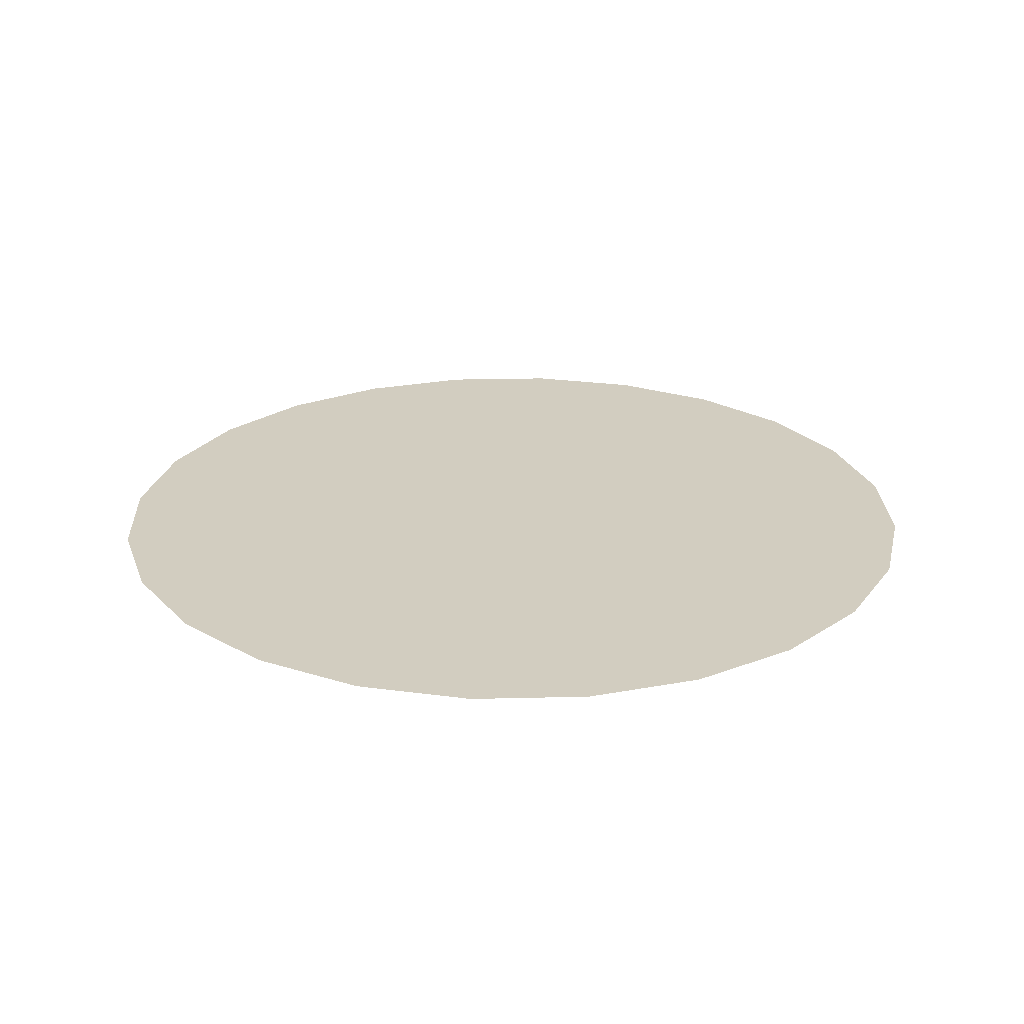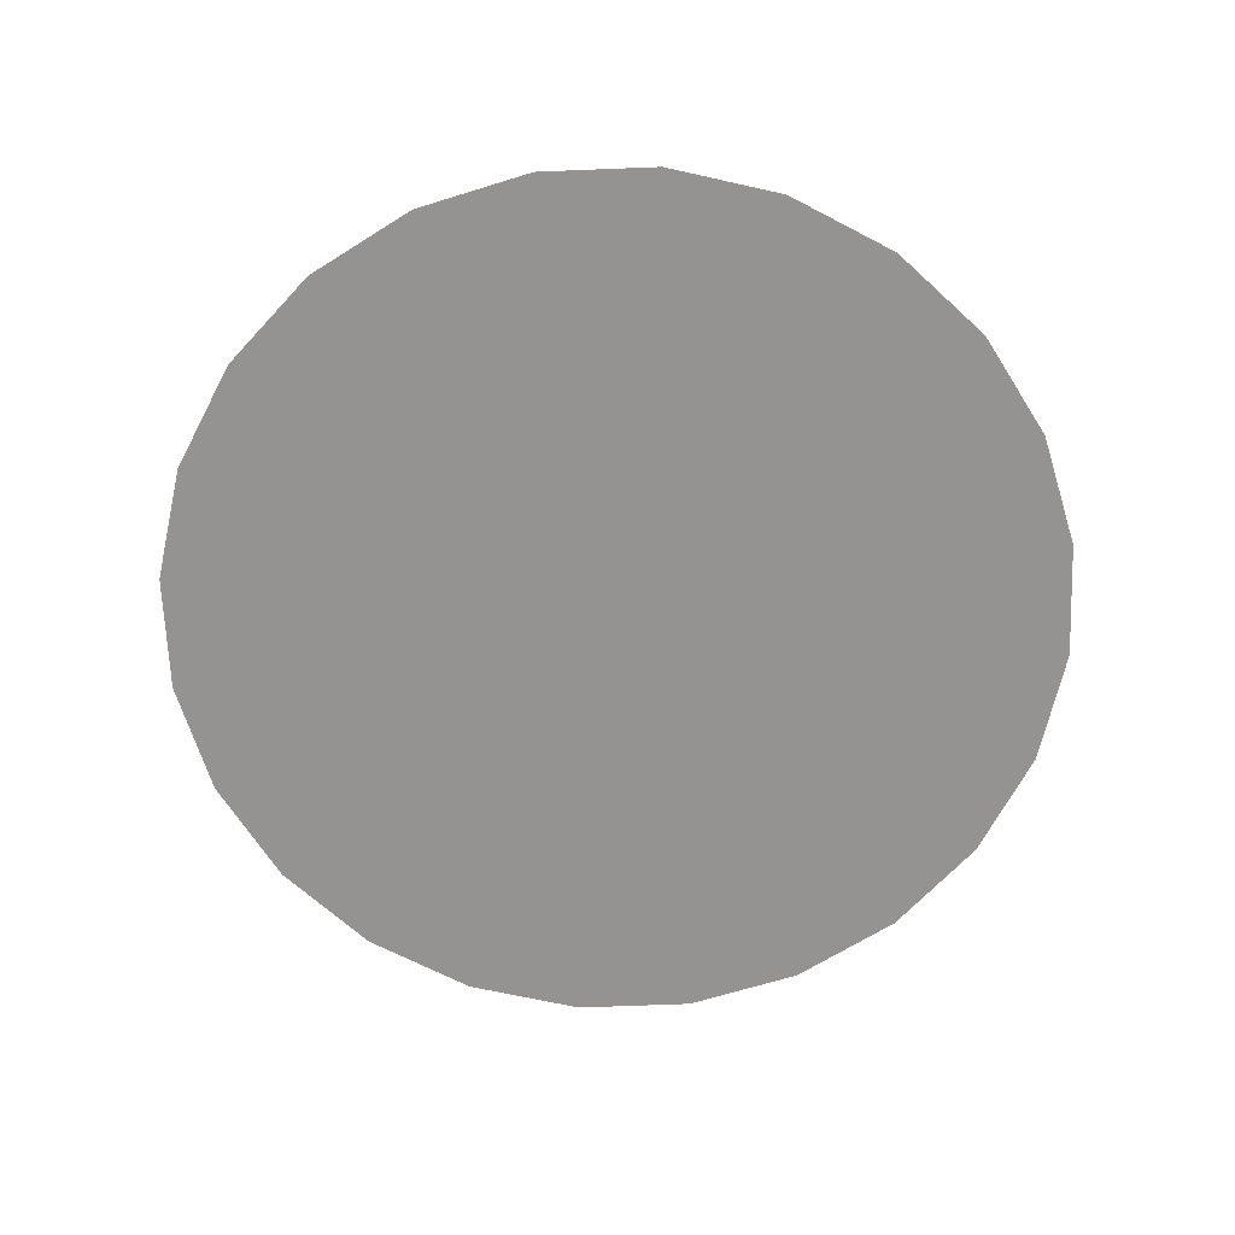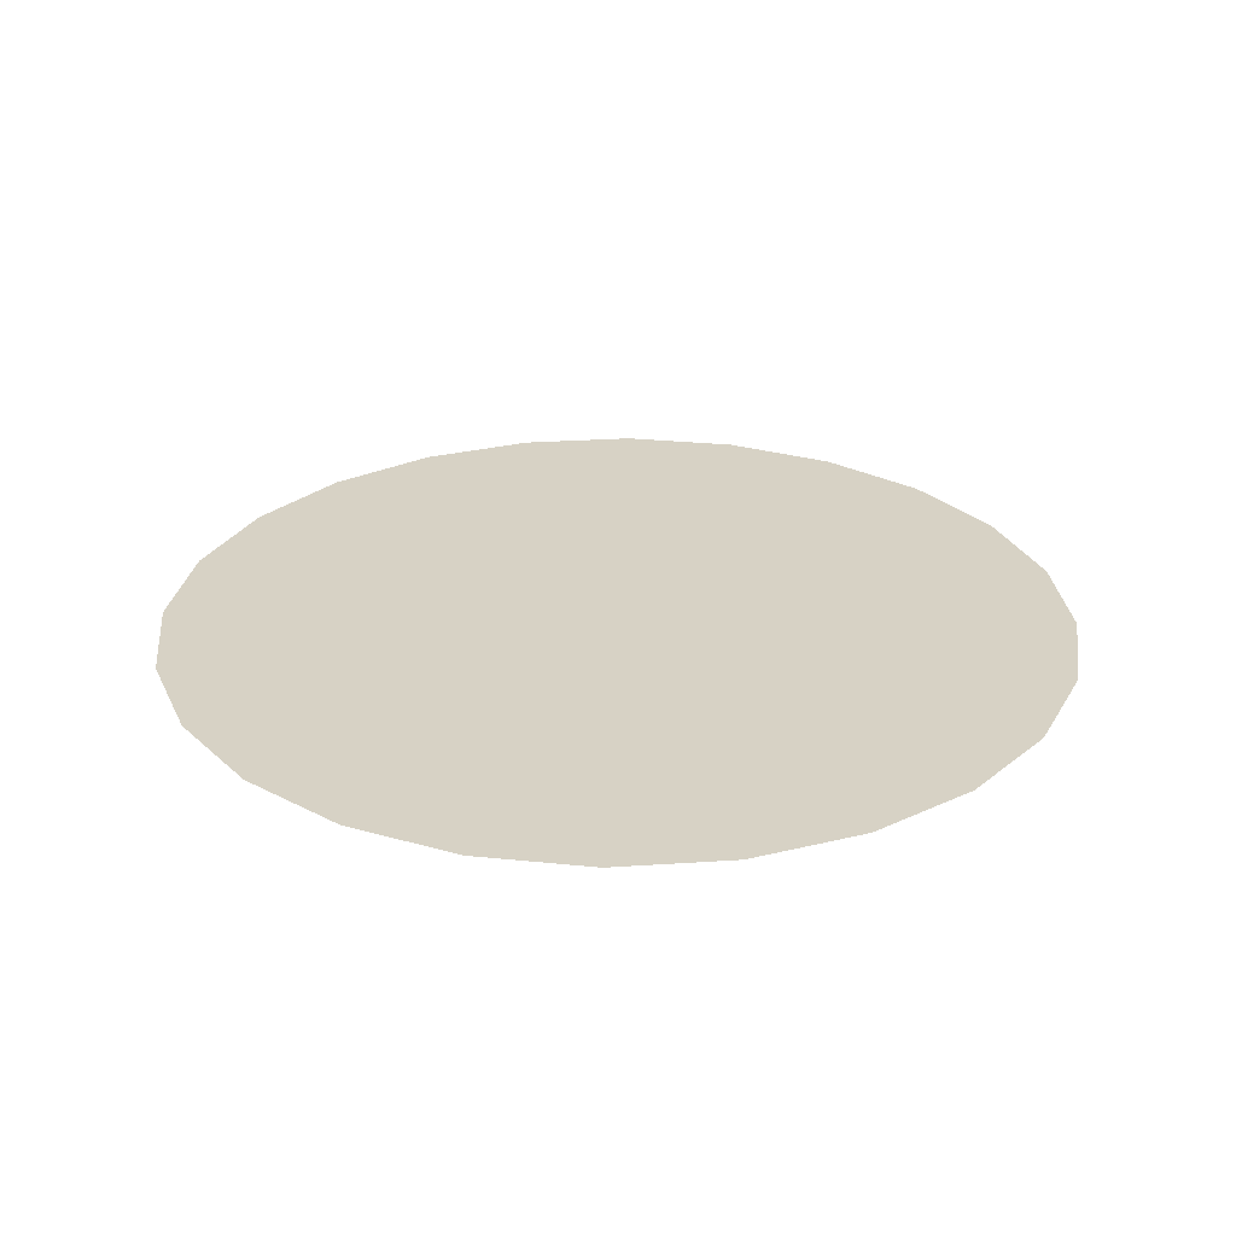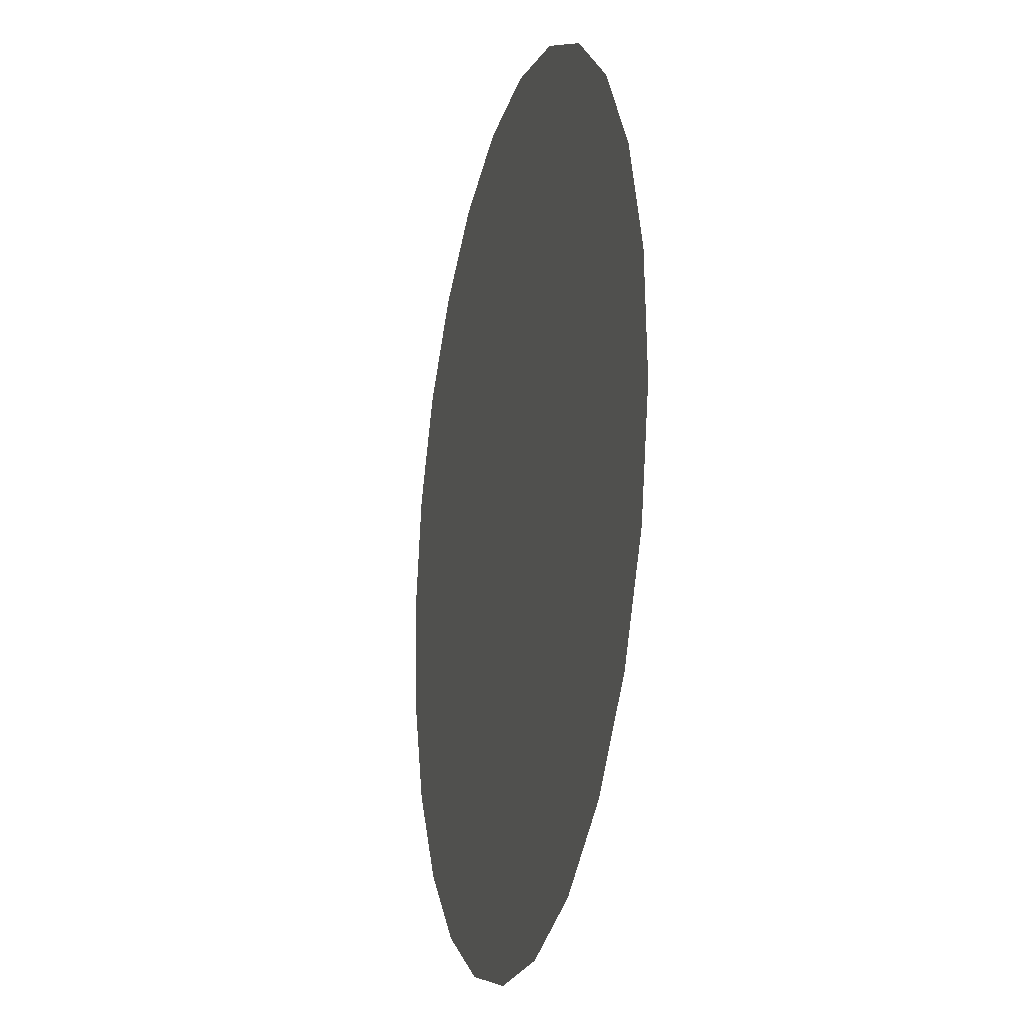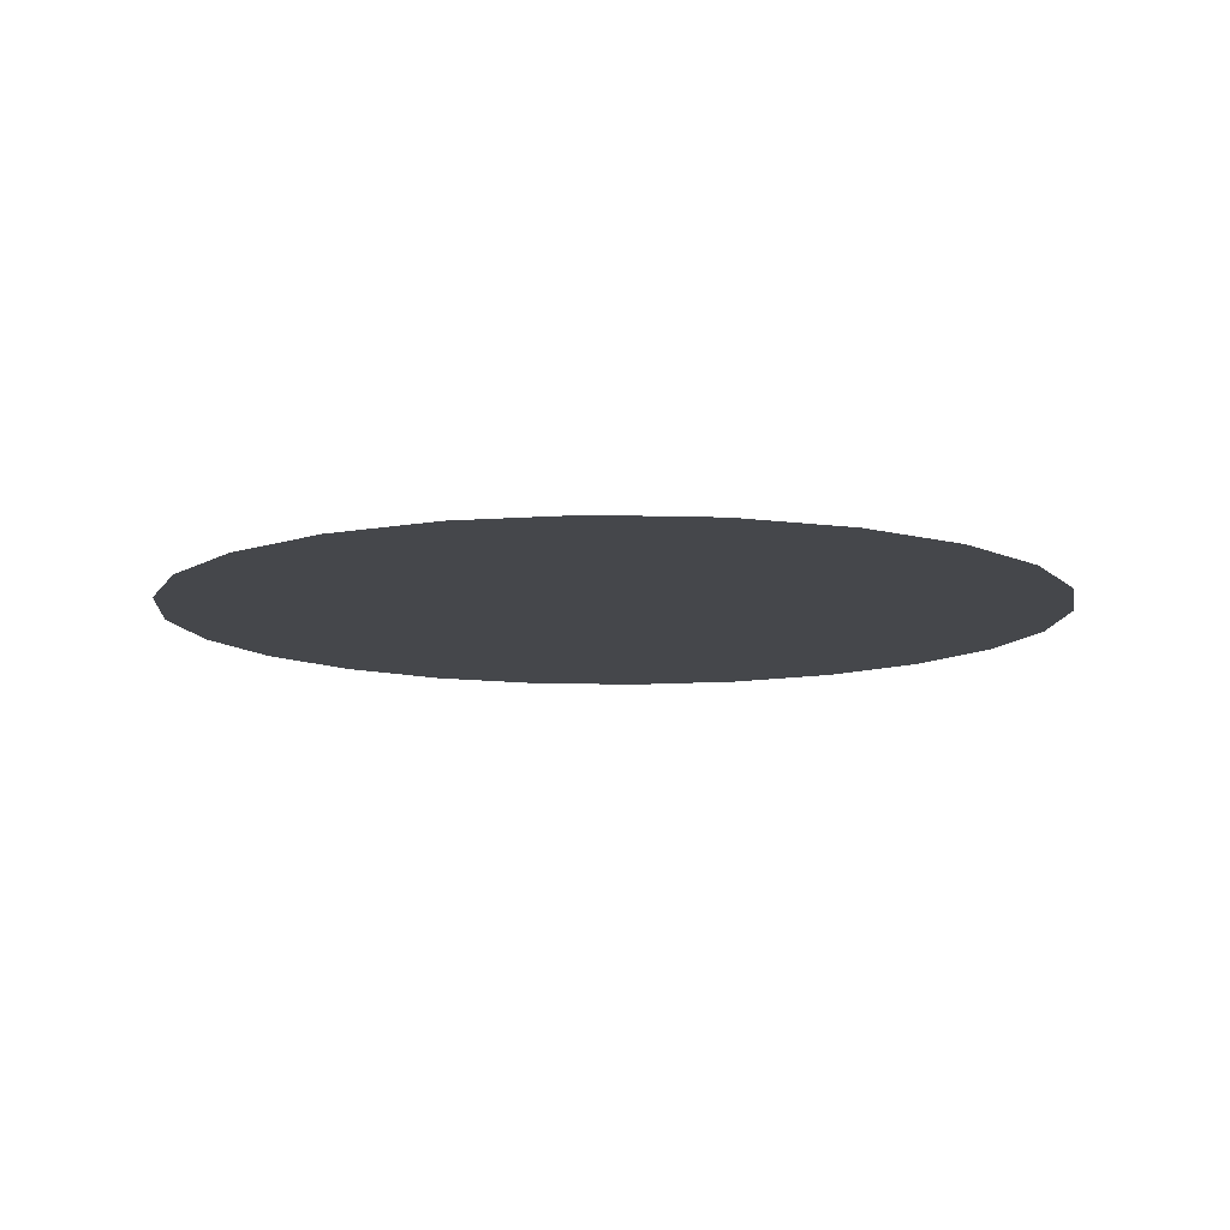
<metadata>
{"format":"obj","ext":"obj","renderer":"f3d","projection":"perspective","resolution":1024,"background":"white","views":[{"elev":24.4,"azim":-134.2,"up":"+Y"},{"elev":-66.8,"azim":-39.6,"up":"+Y"},{"elev":27.2,"azim":-92.8,"up":"+Y"},{"elev":-18.5,"azim":-104.0,"up":"+Z"},{"elev":-10.4,"azim":118.7,"up":"+Y"}]}
</metadata>
<code>
o mesh3/mesh3-geometry/material_0#mesh3-geometry
v 0.5932 0.4277 -0.3714
v 0.5099 0.4277 -0.3778
v 0.552 0.4277 -0.3801
v 0.5099 0.4277 -0.3778
v 0.5932 0.4277 -0.3714
v 0.4699 0.4277 -0.3648
v 0.552 0.4277 -0.3801
v 0.5099 0.4277 -0.3778
v 0.5932 0.4277 -0.3714
v 0.4699 0.4277 -0.3648
v 0.5932 0.4277 -0.3714
v 0.5099 0.4277 -0.3778
v 0.4699 0.4277 -0.3648
v 0.5932 0.4277 -0.3714
v 0.6307 0.4277 -0.3524
v 0.6307 0.4277 -0.3524
v 0.5932 0.4277 -0.3714
v 0.4699 0.4277 -0.3648
v 0.4699 0.4277 -0.3648
v 0.6307 0.4277 -0.3524
v 0.4347 0.4277 -0.3418
v 0.4347 0.4277 -0.3418
v 0.6307 0.4277 -0.3524
v 0.4699 0.4277 -0.3648
v 0.4347 0.4277 -0.3418
v 0.6307 0.4277 -0.3524
v 0.662 0.4277 -0.3243
v 0.662 0.4277 -0.3243
v 0.6307 0.4277 -0.3524
v 0.4347 0.4277 -0.3418
v 0.4347 0.4277 -0.3418
v 0.662 0.4277 -0.3243
v 0.4065 0.4277 -0.3104
v 0.4065 0.4277 -0.3104
v 0.662 0.4277 -0.3243
v 0.4347 0.4277 -0.3418
v 0.4065 0.4277 -0.3104
v 0.662 0.4277 -0.3243
v 0.685 0.4277 -0.289
v 0.685 0.4277 -0.289
v 0.662 0.4277 -0.3243
v 0.4065 0.4277 -0.3104
v 0.4065 0.4277 -0.3104
v 0.685 0.4277 -0.289
v 0.3875 0.4277 -0.2729
v 0.3875 0.4277 -0.2729
v 0.685 0.4277 -0.289
v 0.4065 0.4277 -0.3104
v 0.3875 0.4277 -0.2729
v 0.685 0.4277 -0.289
v 0.6981 0.4277 -0.249
v 0.6981 0.4277 -0.249
v 0.685 0.4277 -0.289
v 0.3875 0.4277 -0.2729
v 0.3875 0.4277 -0.2729
v 0.6981 0.4277 -0.249
v 0.3788 0.4277 -0.2317
v 0.3788 0.4277 -0.2317
v 0.6981 0.4277 -0.249
v 0.3875 0.4277 -0.2729
v 0.3788 0.4277 -0.2317
v 0.6981 0.4277 -0.249
v 0.7004 0.4277 -0.207
v 0.7004 0.4277 -0.207
v 0.6981 0.4277 -0.249
v 0.3788 0.4277 -0.2317
v 0.3788 0.4277 -0.2317
v 0.7004 0.4277 -0.207
v 0.3811 0.4277 -0.1897
v 0.3811 0.4277 -0.1897
v 0.7004 0.4277 -0.207
v 0.3788 0.4277 -0.2317
v 0.3811 0.4277 -0.1897
v 0.7004 0.4277 -0.207
v 0.6917 0.4277 -0.1658
v 0.6917 0.4277 -0.1658
v 0.7004 0.4277 -0.207
v 0.3811 0.4277 -0.1897
v 0.3811 0.4277 -0.1897
v 0.6917 0.4277 -0.1658
v 0.3942 0.4277 -0.1496
v 0.3942 0.4277 -0.1496
v 0.6917 0.4277 -0.1658
v 0.3811 0.4277 -0.1897
v 0.3942 0.4277 -0.1496
v 0.6917 0.4277 -0.1658
v 0.6727 0.4277 -0.1282
v 0.6727 0.4277 -0.1282
v 0.6917 0.4277 -0.1658
v 0.3942 0.4277 -0.1496
v 0.3942 0.4277 -0.1496
v 0.6727 0.4277 -0.1282
v 0.4172 0.4277 -0.1144
v 0.4172 0.4277 -0.1144
v 0.6727 0.4277 -0.1282
v 0.3942 0.4277 -0.1496
v 0.4172 0.4277 -0.1144
v 0.6727 0.4277 -0.1282
v 0.6445 0.4277 -0.09689
v 0.6445 0.4277 -0.09689
v 0.6727 0.4277 -0.1282
v 0.4172 0.4277 -0.1144
v 0.4172 0.4277 -0.1144
v 0.6445 0.4277 -0.09689
v 0.4485 0.4277 -0.08627
v 0.4485 0.4277 -0.08627
v 0.6445 0.4277 -0.09689
v 0.4172 0.4277 -0.1144
v 0.4485 0.4277 -0.08627
v 0.6445 0.4277 -0.09689
v 0.6093 0.4277 -0.0739
v 0.6093 0.4277 -0.0739
v 0.6445 0.4277 -0.09689
v 0.4485 0.4277 -0.08627
v 0.4485 0.4277 -0.08627
v 0.6093 0.4277 -0.0739
v 0.486 0.4277 -0.06722
v 0.486 0.4277 -0.06722
v 0.6093 0.4277 -0.0739
v 0.4485 0.4277 -0.08627
v 0.486 0.4277 -0.06722
v 0.6093 0.4277 -0.0739
v 0.5693 0.4277 -0.06082
v 0.5693 0.4277 -0.06082
v 0.6093 0.4277 -0.0739
v 0.486 0.4277 -0.06722
v 0.486 0.4277 -0.06722
v 0.5693 0.4277 -0.06082
v 0.5272 0.4277 -0.05854
v 0.5272 0.4277 -0.05854
v 0.5693 0.4277 -0.06082
v 0.486 0.4277 -0.06722
f 1 2 3
f 4 5 6
f 7 8 9
f 10 11 12
f 13 14 15
f 16 17 18
f 19 20 21
f 22 23 24
f 25 26 27
f 28 29 30
f 31 32 33
f 34 35 36
f 37 38 39
f 40 41 42
f 43 44 45
f 46 47 48
f 49 50 51
f 52 53 54
f 55 56 57
f 58 59 60
f 61 62 63
f 64 65 66
f 67 68 69
f 70 71 72
f 73 74 75
f 76 77 78
f 79 80 81
f 82 83 84
f 85 86 87
f 88 89 90
f 91 92 93
f 94 95 96
f 97 98 99
f 100 101 102
f 103 104 105
f 106 107 108
f 109 110 111
f 112 113 114
f 115 116 117
f 118 119 120
f 121 122 123
f 124 125 126
f 127 128 129
f 130 131 132

</code>
